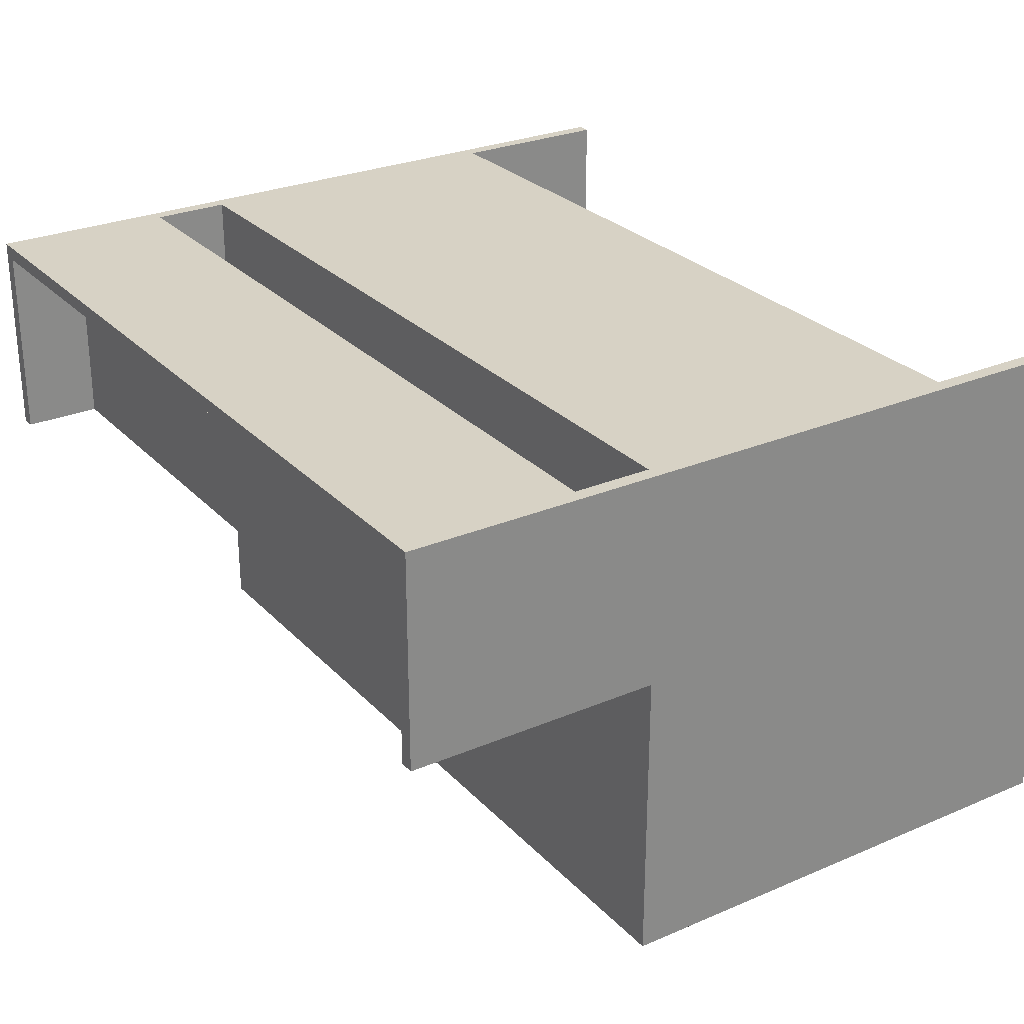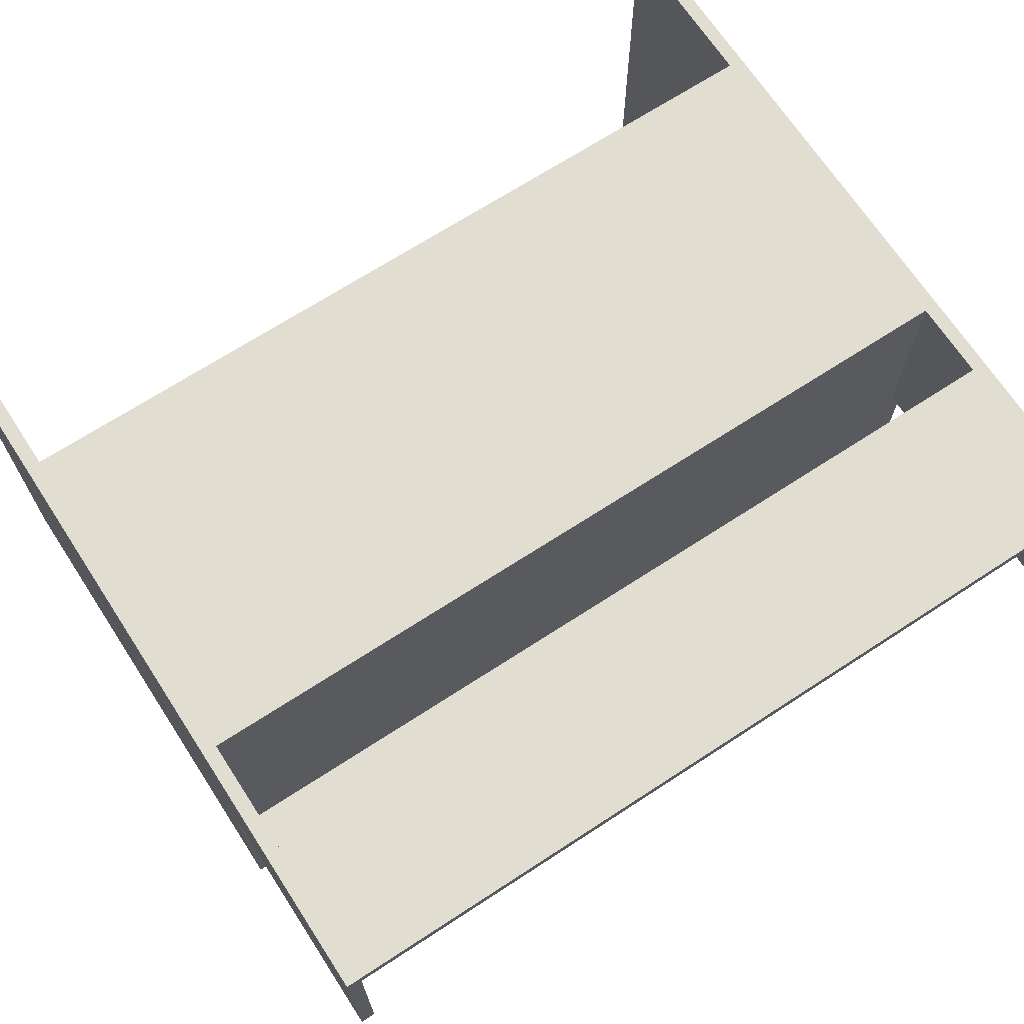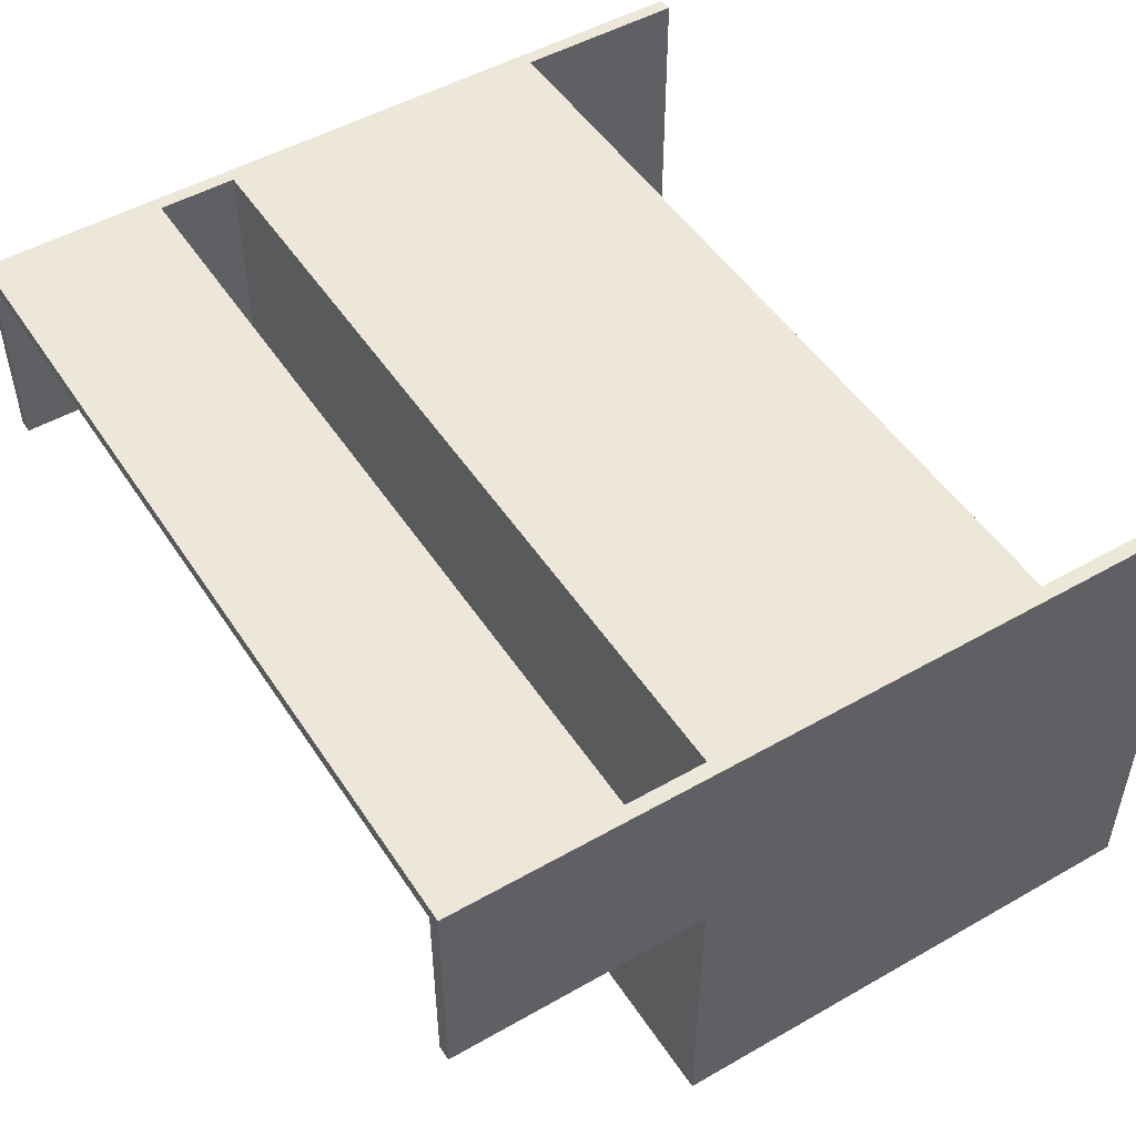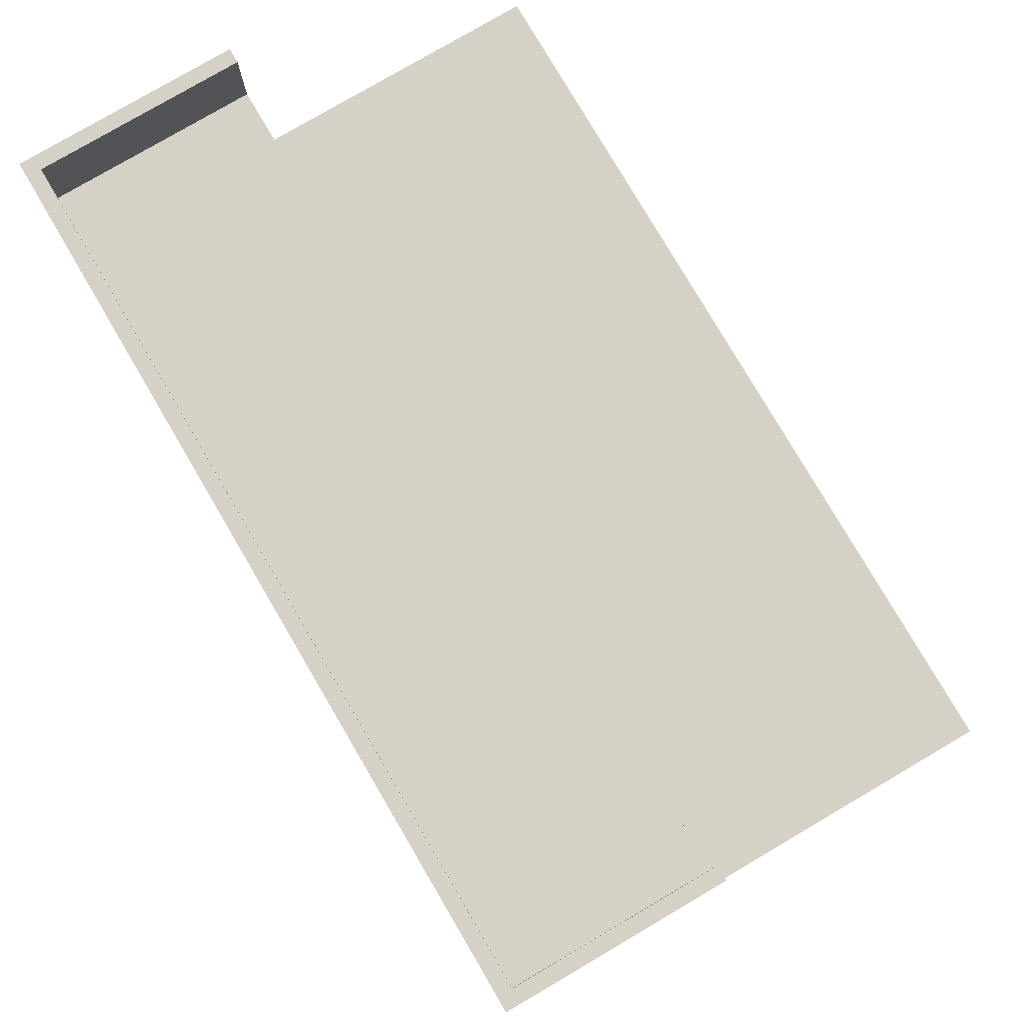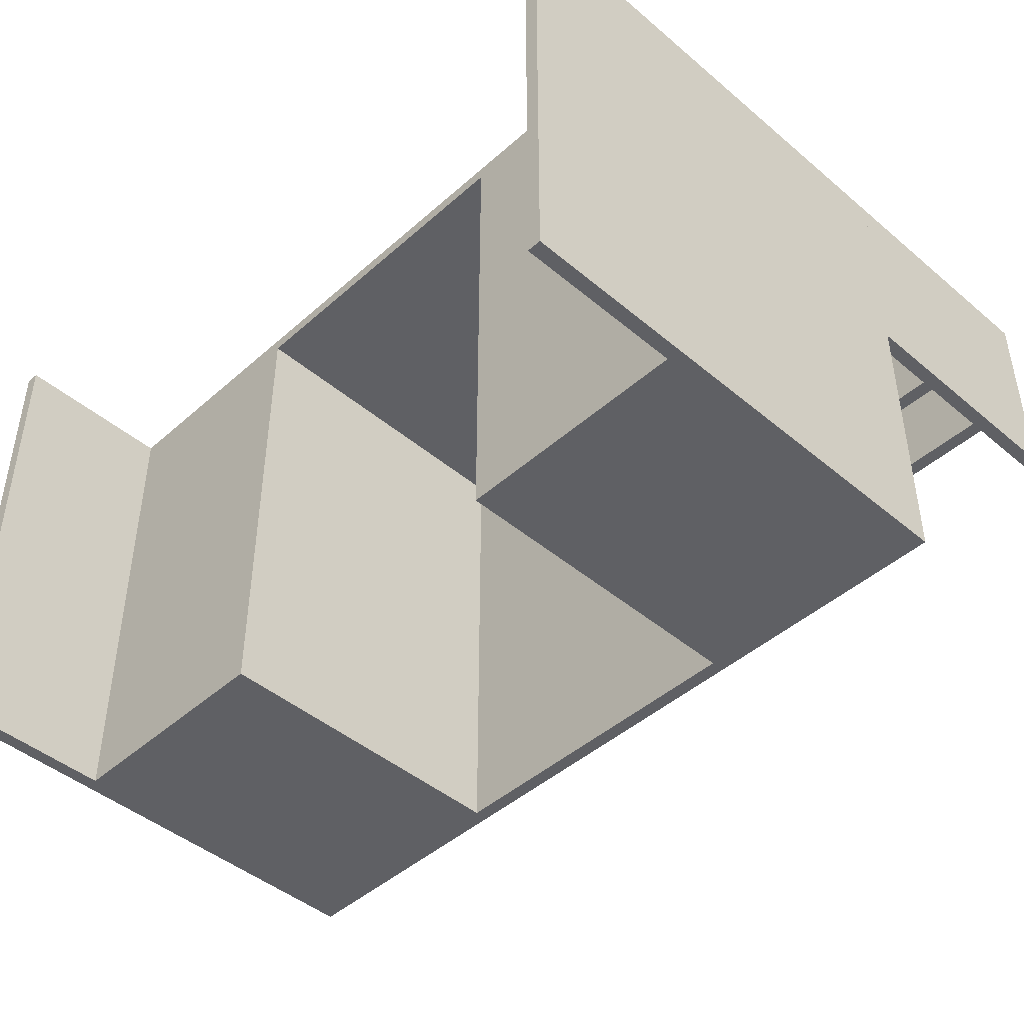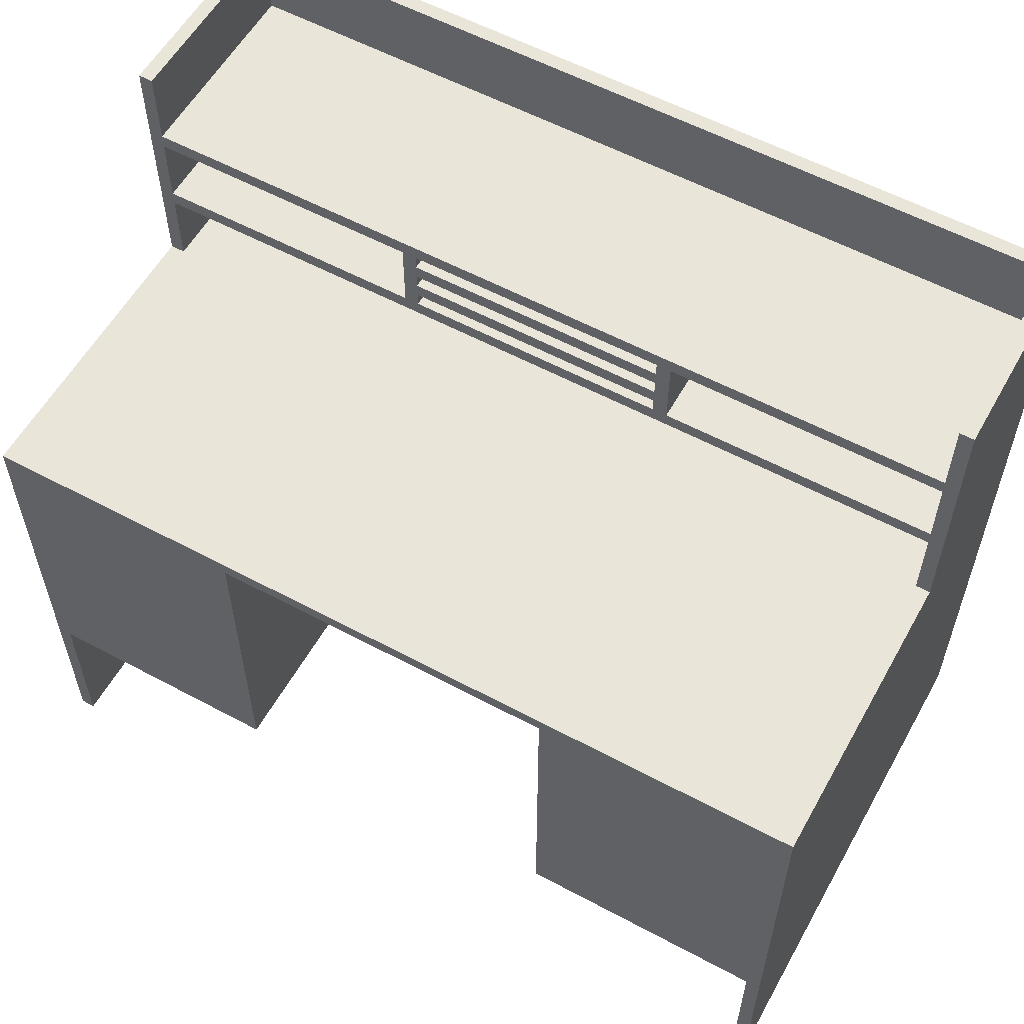
<metadata>
{"format":"obj","ext":"obj","renderer":"f3d","projection":"perspective","resolution":1024,"background":"white","views":[{"elev":27.3,"azim":-123.3,"up":"+Z"},{"elev":68.9,"azim":146.9,"up":"+Z"},{"elev":49.9,"azim":-122.1,"up":"+Z"},{"elev":78.8,"azim":59.6,"up":"+Y"},{"elev":-45.0,"azim":45.7,"up":"+Z"},{"elev":57.7,"azim":-150.9,"up":"+Y"}]}
</metadata>
<code>
v -0.0935 0.1229 -0.03629
v 0.1102 0.1115 -0.03629
v -0.0935 0.1115 -0.03629
v 0.1102 0.1229 -0.03629
v -0.0935 0.1115 0.1221
v -0.1048 0.1342 -0.03629
v 0.1102 0.1229 0.1221
v 0.1215 0.1342 -0.03629
v 0.1102 0.1115 0.1221
v -0.0935 0.1002 -0.03629
v -0.0935 0.1342 -0.03629
v -0.0935 0.1229 0.1221
v 0.1102 0.1342 -0.03629
v 0.1102 0.1002 -0.03629
v 0.1102 0.1002 0.1221
v -0.0935 0.1002 0.1221
v -0.0935 0.08891 -0.03629
v -0.3198 0.1455 -0.03629
v -0.0935 0.1342 0.1221
v 0.1102 0.1342 0.1221
v 0.1102 0.08891 -0.03629
v -0.0935 0.0776 -0.03629
v -0.3198 0.1342 -0.03629
v 0.1215 0.0776 -0.03629
v 0.3364 0.1342 -0.03629
v -0.1048 0.0776 -0.03629
v -0.0935 0.08891 0.1221
v -0.3198 0.1342 0.1221
v -0.3311 0.2077 -0.03629
v 0.1102 0.0776 -0.03629
v 0.1215 0.1342 0.1221
v 0.3364 0.1455 -0.03629
v 0.3364 0.0776 -0.03629
v -0.1048 0.0776 0.1221
v -0.0935 0.0776 0.1221
v 0.1102 0.08891 0.1221
v -0.1048 0.1342 0.1221
v -0.3198 0.0776 -0.03629
v 0.3364 0.1455 0.1221
v -0.3198 0.1455 0.1221
v -0.3198 0.2077 0.1221
v -0.3198 0.2077 -0.03629
v 0.1102 0.0776 0.1221
v 0.1215 0.0776 0.1221
v 0.3364 0.06628 -0.03629
v 0.3477 0.2077 -0.03629
v 0.3364 0.1342 0.1221
v -0.3198 0.0776 0.1221
v -0.3198 0.06628 -0.03629
v -0.3198 0.2077 0.1334
v 0.3364 0.0776 0.1221
v 0.3364 0.2077 -0.03629
v 0.3364 0.06628 0.1221
v -0.3198 0.1342 0.1334
v 0.3364 0.2077 0.1221
v -0.3198 0.004056 -0.03629
v -0.1048 0.06628 -0.03629
v -0.3311 0.2077 0.1334
v -0.1048 0.06628 0.1221
v 0.3364 0.004056 -0.03629
v 0.3477 0.2077 0.1334
v 0.3364 0.2077 0.1334
v -0.3198 0.0776 0.1334
v -0.3311 0.004056 -0.03629
v -0.3198 0.06628 0.1221
v -0.3311 0.004056 0.1334
v 0.3364 0.06628 0.1334
v 0.3364 0.004056 0.1334
v 0.3477 0.004056 -0.03629
v -0.3198 0.06628 0.1334
v -0.3311 0.004056 -0.2739
v 0.3477 0.004056 -0.2739
v 0.3477 0.004056 0.1334
v -0.3311 -0.4033 -0.2739
v -0.3198 0.004056 0.1334
v -0.3311 -0.4033 0.1334
v 0.3477 -0.4033 -0.2739
v 0.3477 -0.007258 -0.2739
v -0.3311 -0.007258 -0.2739
v -0.3198 -0.2675 0.1334
v 0.3477 -0.2675 -0.2739
v 0.3477 -0.4033 0.1334
v 0.1441 -0.007258 -0.2739
v 0.3477 -0.09777 -0.2739
v -0.3198 -0.4033 -0.2739
v -0.1274 -0.007258 -0.2739
v -0.3311 -0.09777 -0.2739
v -0.3198 -0.4033 0.1334
v 0.3364 -0.2675 0.1334
v 0.3364 -0.2675 -0.2739
v 0.3364 -0.4033 0.1334
v -0.3311 -0.2675 -0.2739
v -0.1274 -0.09777 -0.2739
v -0.3198 -0.4033 0.1221
v -0.1274 -0.2675 0.1221
v 0.3364 -0.4033 -0.2739
v 0.1441 -0.09777 -0.2739
v 0.3364 -0.4033 0.1221
v -0.1274 -0.007258 0.1221
v -0.3198 -0.2675 -0.2739
v -0.1274 -0.2675 -0.2739
v -0.3198 -0.2675 0.1221
v 0.3364 -0.2675 0.1221
v 0.1441 -0.2675 0.1221
v 0.1441 -0.2675 -0.2739
v 0.1441 -0.007258 0.1221
g mesh1_mesh1-geometry
f 1 2 3
f 2 1 4
f 2 5 3
f 3 6 1
f 1 7 4
f 8 2 4
f 5 2 9
f 5 10 3
f 10 6 3
f 1 6 11
f 7 1 12
f 7 13 4
f 8 14 2
f 8 4 13
f 2 15 9
f 10 5 16
f 17 6 10
f 6 18 11
f 19 1 11
f 1 19 12
f 13 7 20
f 8 21 14
f 15 2 14
f 13 18 8
f 15 10 16
f 22 6 17
f 10 21 17
f 18 6 23
f 11 18 13
f 13 19 11
f 19 13 20
f 24 21 8
f 21 10 14
f 10 15 14
f 8 18 25
f 6 22 26
f 27 22 17
f 21 27 17
f 6 28 23
f 23 29 18
f 21 24 30
f 31 24 8
f 25 18 32
f 25 31 8
f 33 26 22
f 34 6 26
f 22 27 35
f 27 21 36
f 28 6 37
f 28 38 23
f 39 18 40
f 18 41 40
f 38 29 23
f 18 29 42
f 33 30 24
f 43 21 30
f 24 31 44
f 18 39 32
f 45 32 25
f 46 25 32
f 31 25 47
f 33 38 26
f 33 22 30
f 6 34 37
f 38 34 26
f 43 22 35
f 21 43 36
f 38 28 48
f 41 39 40
f 41 18 42
f 49 29 38
f 29 50 42
f 24 51 33
f 22 43 30
f 51 24 44
f 32 47 39
f 39 52 32
f 53 32 45
f 45 25 33
f 46 33 25
f 46 32 52
f 25 51 47
f 45 38 33
f 34 38 48
f 54 48 28
f 53 39 47
f 39 41 55
f 42 50 41
f 56 29 49
f 38 57 49
f 50 29 58
f 51 25 33
f 47 32 51
f 52 39 55
f 51 32 53
f 59 45 53
f 60 53 45
f 46 45 33
f 52 61 46
f 53 47 51
f 57 38 45
f 62 41 50
f 48 54 63
f 53 55 39
f 41 62 55
f 29 56 64
f 65 56 49
f 57 65 49
f 29 66 58
f 58 54 50
f 55 61 52
f 45 59 57
f 67 59 53
f 68 53 60
f 45 69 60
f 69 45 46
f 61 69 46
f 54 62 50
f 50 62 54
f 63 62 54
f 54 62 63
f 58 63 54
f 65 57 59
f 59 70 65
f 67 55 53
f 61 55 62
f 55 67 62
f 56 71 64
f 66 29 64
f 70 56 65
f 66 70 58
f 70 59 67
f 53 68 67
f 60 56 68
f 72 60 69
f 69 61 73
f 70 62 63
f 63 62 70
f 58 70 63
f 67 61 62
f 62 70 67
f 67 70 62
f 71 56 72
f 74 64 71
f 68 56 75
f 56 70 75
f 64 76 66
f 70 66 75
f 68 61 67
f 72 56 60
f 66 73 68
f 61 68 73
f 69 77 72
f 73 77 69
f 78 71 72
f 76 64 74
f 74 71 79
f 66 68 75
f 76 80 66
f 66 80 73
f 72 77 81
f 77 73 82
f 83 71 78
f 72 84 78
f 85 76 74
f 71 86 79
f 74 79 87
f 80 76 88
f 89 73 80
f 77 90 81
f 72 81 84
f 73 91 82
f 91 77 82
f 86 71 83
f 84 83 78
f 76 85 88
f 92 85 74
f 93 79 86
f 79 93 87
f 74 87 92
f 94 80 88
f 91 73 89
f 80 95 89
f 90 77 96
f 90 97 81
f 81 97 84
f 98 77 91
f 83 99 86
f 83 84 97
f 88 85 94
f 85 92 100
f 86 101 93
f 101 87 93
f 87 100 92
f 80 94 102
f 103 91 89
f 95 80 102
f 89 95 104
f 77 98 96
f 98 90 96
f 97 90 105
f 91 103 98
f 99 83 106
f 99 101 86
f 105 83 97
f 85 102 94
f 102 85 100
f 100 87 101
f 89 104 103
f 102 101 95
f 99 104 95
f 90 98 103
f 90 104 105
f 83 104 106
f 104 99 106
f 101 99 95
f 104 83 105
f 101 102 100
f 104 90 103
g mesh1_mesh1-geometry
f 3 2 1
f 4 1 2
f 3 5 2
f 1 6 3
f 4 7 1
f 4 2 8
f 9 2 5
f 3 10 5
f 3 6 10
f 11 6 1
f 12 1 7
f 4 13 7
f 2 14 8
f 13 4 8
f 9 15 2
f 5 12 9
f 9 12 5
f 16 5 10
f 10 6 17
f 11 18 6
f 11 1 19
f 12 19 1
f 7 9 12
f 12 9 7
f 20 7 13
f 14 21 8
f 14 2 15
f 8 18 13
f 31 15 9
f 9 15 31
f 5 37 12
f 12 37 5
f 16 37 5
f 5 37 16
f 16 10 15
f 17 6 22
f 17 21 10
f 23 6 18
f 13 18 11
f 11 19 13
f 12 37 19
f 19 37 12
f 31 9 7
f 7 9 31
f 31 7 20
f 20 7 31
f 20 13 19
f 8 21 24
f 14 10 21
f 14 15 10
f 25 18 8
f 31 36 15
f 15 36 31
f 27 37 16
f 16 37 27
f 15 36 16
f 16 36 15
f 26 22 6
f 17 22 27
f 17 27 21
f 23 28 6
f 40 23 18
f 18 23 40
f 18 29 23
f 37 40 19
f 19 40 37
f 20 40 31
f 31 40 20
f 19 40 20
f 20 40 19
f 30 24 21
f 8 24 31
f 32 18 25
f 8 31 25
f 44 36 31
f 31 36 44
f 35 37 27
f 27 37 35
f 27 16 36
f 36 16 27
f 22 26 33
f 26 6 34
f 35 27 22
f 36 21 27
f 37 6 28
f 23 40 28
f 28 40 23
f 23 38 28
f 40 18 39
f 40 41 18
f 23 29 38
f 42 29 18
f 40 37 28
f 28 37 40
f 31 40 47
f 47 40 31
f 24 30 33
f 30 21 43
f 44 31 24
f 32 39 18
f 25 32 45
f 32 25 46
f 47 25 31
f 36 44 43
f 43 44 36
f 37 35 34
f 34 35 37
f 26 38 33
f 30 22 33
f 37 34 6
f 26 34 38
f 35 22 43
f 36 43 21
f 41 28 40
f 40 28 41
f 48 28 38
f 47 40 39
f 39 40 47
f 40 39 41
f 42 18 41
f 38 29 49
f 42 50 29
f 33 51 24
f 30 43 22
f 44 24 51
f 39 47 32
f 32 52 39
f 45 32 53
f 33 25 45
f 25 33 46
f 52 32 46
f 47 51 25
f 51 43 44
f 44 43 51
f 51 34 35
f 35 34 51
f 33 38 45
f 48 38 34
f 51 35 43
f 43 35 51
f 50 28 41
f 41 28 50
f 28 48 54
f 65 38 48
f 48 38 65
f 47 39 53
f 55 41 39
f 41 50 42
f 49 29 56
f 49 57 38
f 38 65 49
f 49 65 38
f 58 29 50
f 33 25 51
f 51 32 47
f 55 39 52
f 53 32 51
f 53 45 59
f 45 53 60
f 33 45 46
f 46 61 52
f 51 47 53
f 51 48 34
f 34 48 51
f 45 38 57
f 28 50 54
f 54 50 28
f 50 41 62
f 63 54 48
f 48 59 65
f 65 59 48
f 63 65 48
f 48 65 63
f 39 55 53
f 55 62 41
f 64 56 29
f 49 56 65
f 49 65 57
f 58 66 29
f 50 54 58
f 52 61 55
f 53 48 51
f 51 48 53
f 57 59 45
f 59 48 53
f 53 48 59
f 53 59 67
f 60 53 68
f 60 69 45
f 46 45 69
f 46 69 61
f 54 63 58
f 59 57 65
f 65 70 59
f 65 63 70
f 70 63 65
f 53 55 67
f 62 55 61
f 62 67 55
f 64 71 56
f 64 75 56
f 56 75 64
f 64 29 66
f 65 56 70
f 58 70 66
f 67 59 70
f 67 68 53
f 68 56 60
f 73 60 68
f 68 60 73
f 69 60 72
f 60 73 69
f 69 73 60
f 73 61 69
f 63 70 58
f 62 61 67
f 72 56 71
f 71 64 74
f 75 64 66
f 66 64 75
f 75 56 68
f 75 70 56
f 66 76 64
f 75 66 70
f 67 61 68
f 60 56 72
f 68 73 66
f 73 68 61
f 72 77 69
f 69 77 73
f 72 71 78
f 74 64 76
f 79 71 74
f 75 68 66
f 66 80 76
f 73 80 66
f 81 77 72
f 82 73 77
f 78 71 83
f 78 84 72
f 74 76 85
f 79 86 71
f 87 79 74
f 88 76 80
f 80 73 89
f 81 90 77
f 84 81 72
f 82 91 73
f 82 77 91
f 83 71 86
f 78 83 84
f 88 85 76
f 74 85 92
f 86 79 93
f 87 93 79
f 92 87 74
f 88 80 94
f 89 73 91
f 89 95 80
f 96 77 90
f 81 97 90
f 84 97 81
f 91 77 98
f 86 99 83
f 97 84 83
f 94 85 88
f 100 92 85
f 93 101 86
f 93 87 101
f 92 100 87
f 102 94 80
f 89 91 103
f 102 80 95
f 104 95 89
f 96 98 77
f 96 90 98
f 105 90 97
f 98 103 91
f 106 83 99
f 86 101 99
f 97 83 105
f 94 102 85
f 100 85 102
f 101 87 100
f 103 104 89
f 95 101 102
f 95 104 99
f 103 98 90
f 105 104 90
f 106 104 83
f 106 99 104
f 95 99 101
f 105 83 104
f 100 102 101
f 103 90 104
g mesh2_mesh2-geometry
l 9 5
l 5 16
l 15 16
g mesh3_mesh3-geometry
l 36 27
l 27 35
g mesh4_mesh4-geometry
l 7 12
g mesh5_mesh5-geometry
l 48 65
g mesh6_mesh6-geometry
l 37 34
g mesh7_mesh7-geometry
l 31 44
l 51 44
g mesh8_mesh8-geometry
l 20 19
g mesh9_mesh9-geometry
l 40 28

</code>
